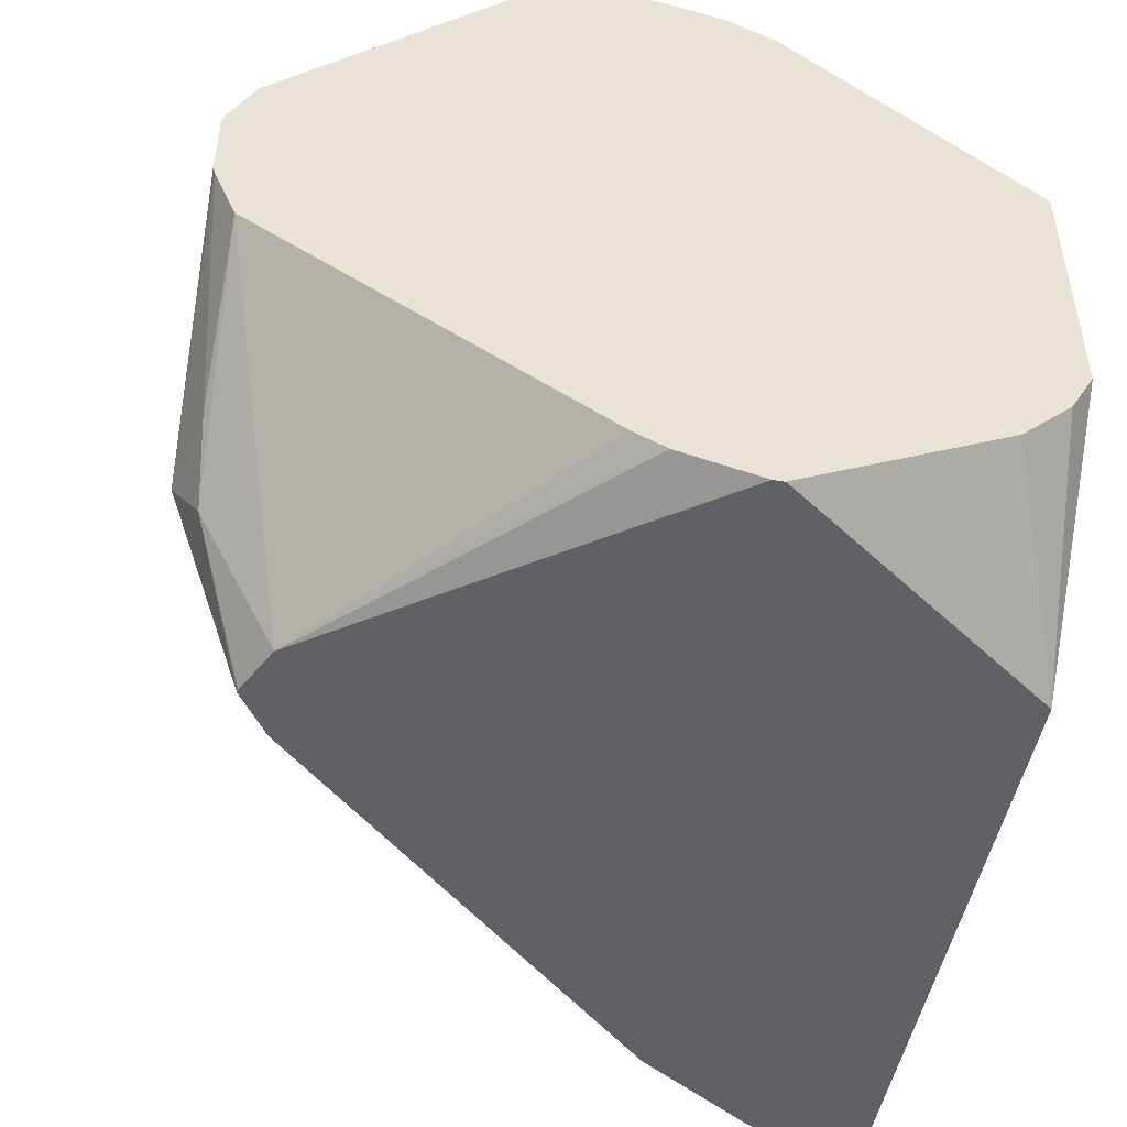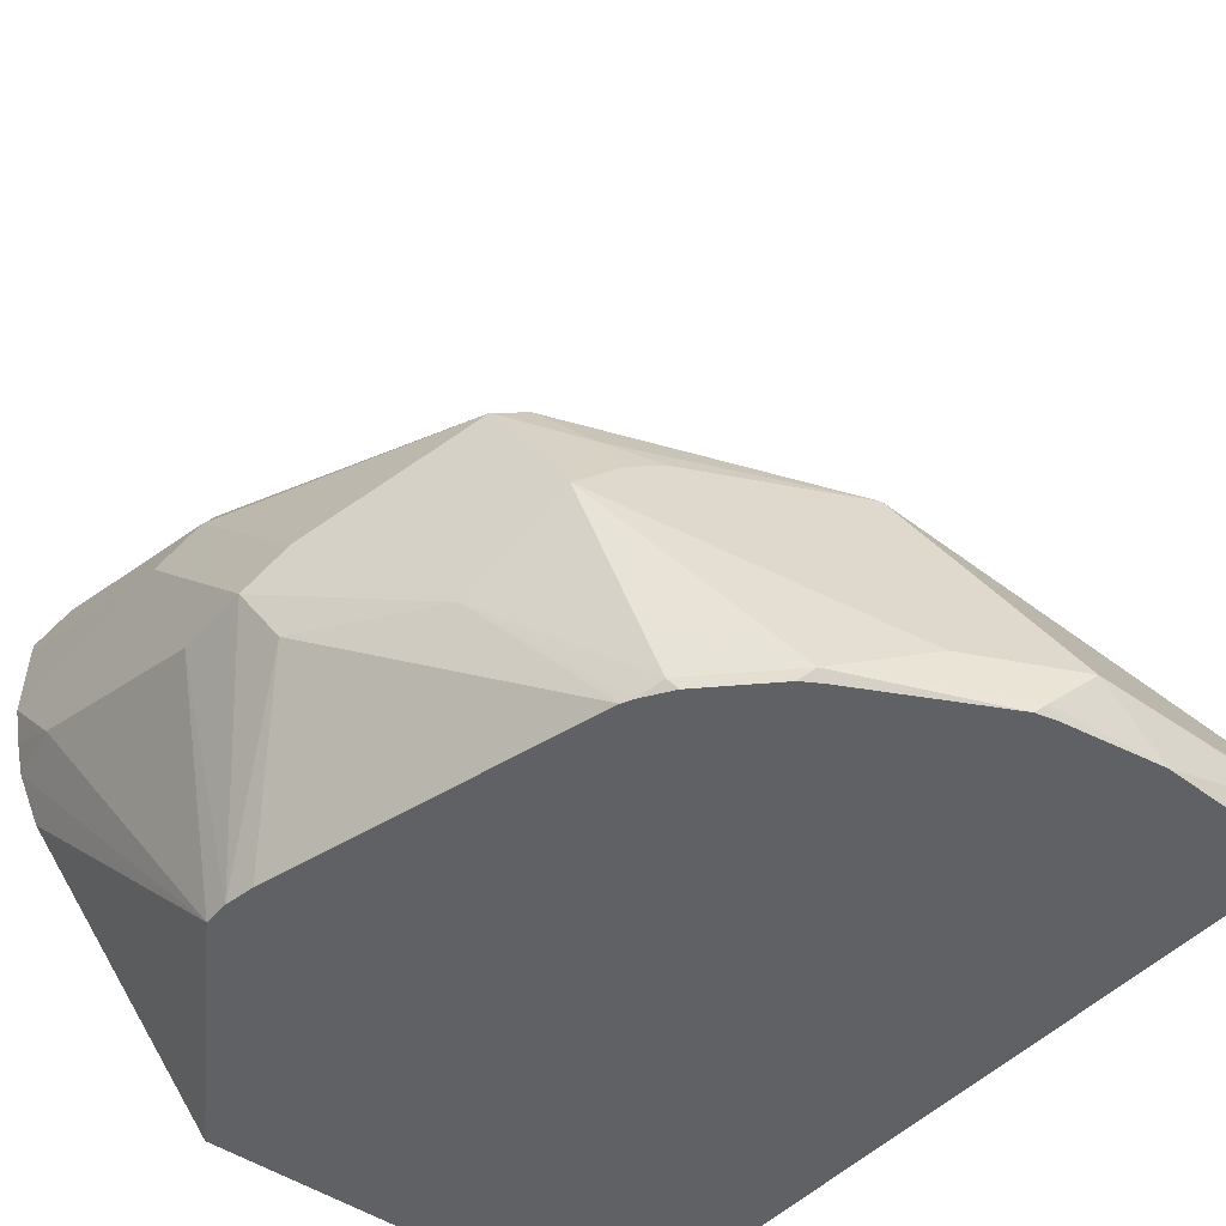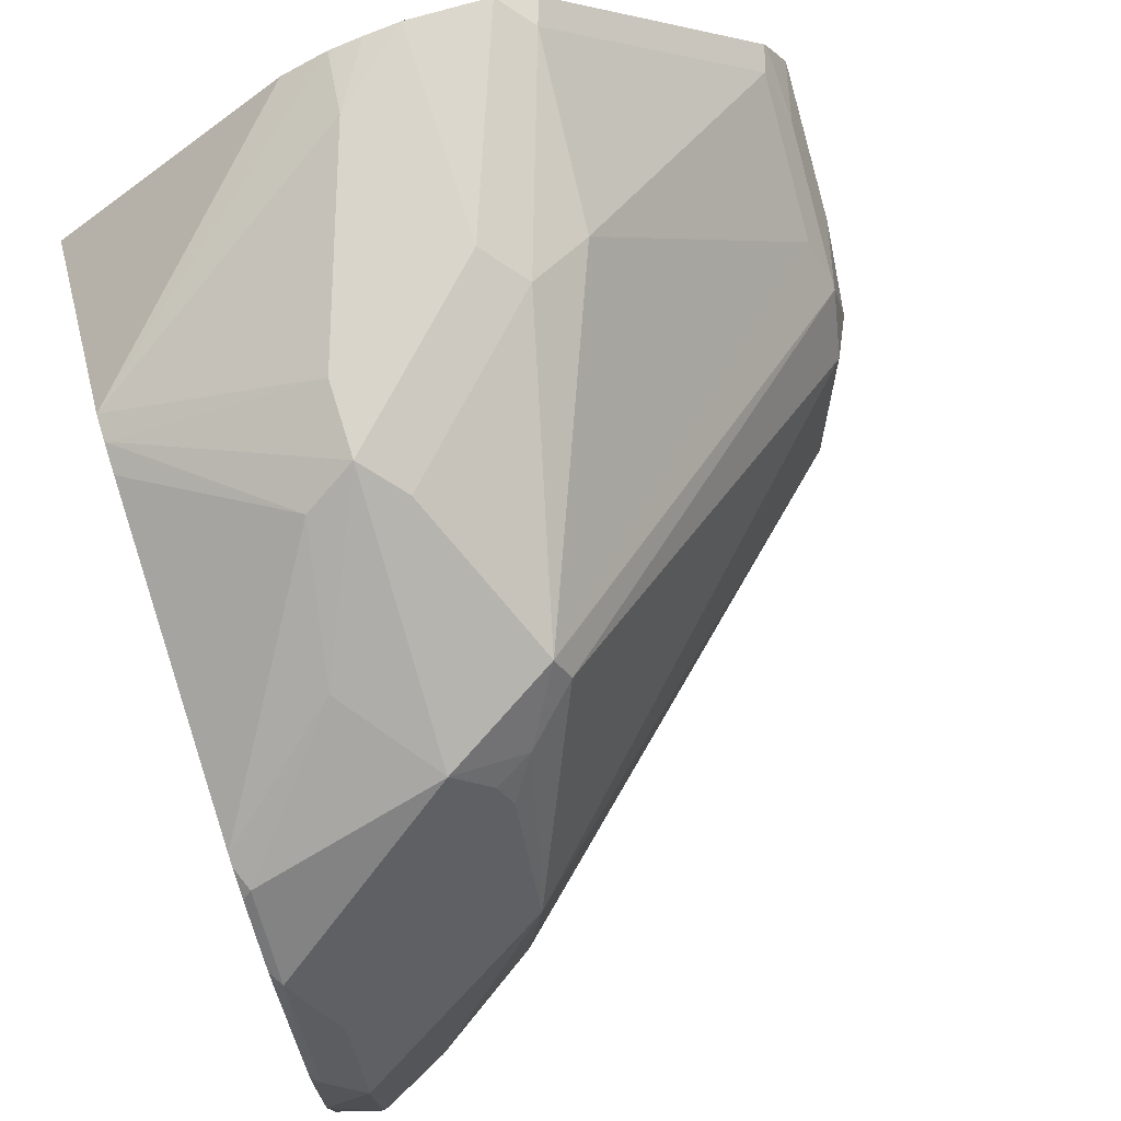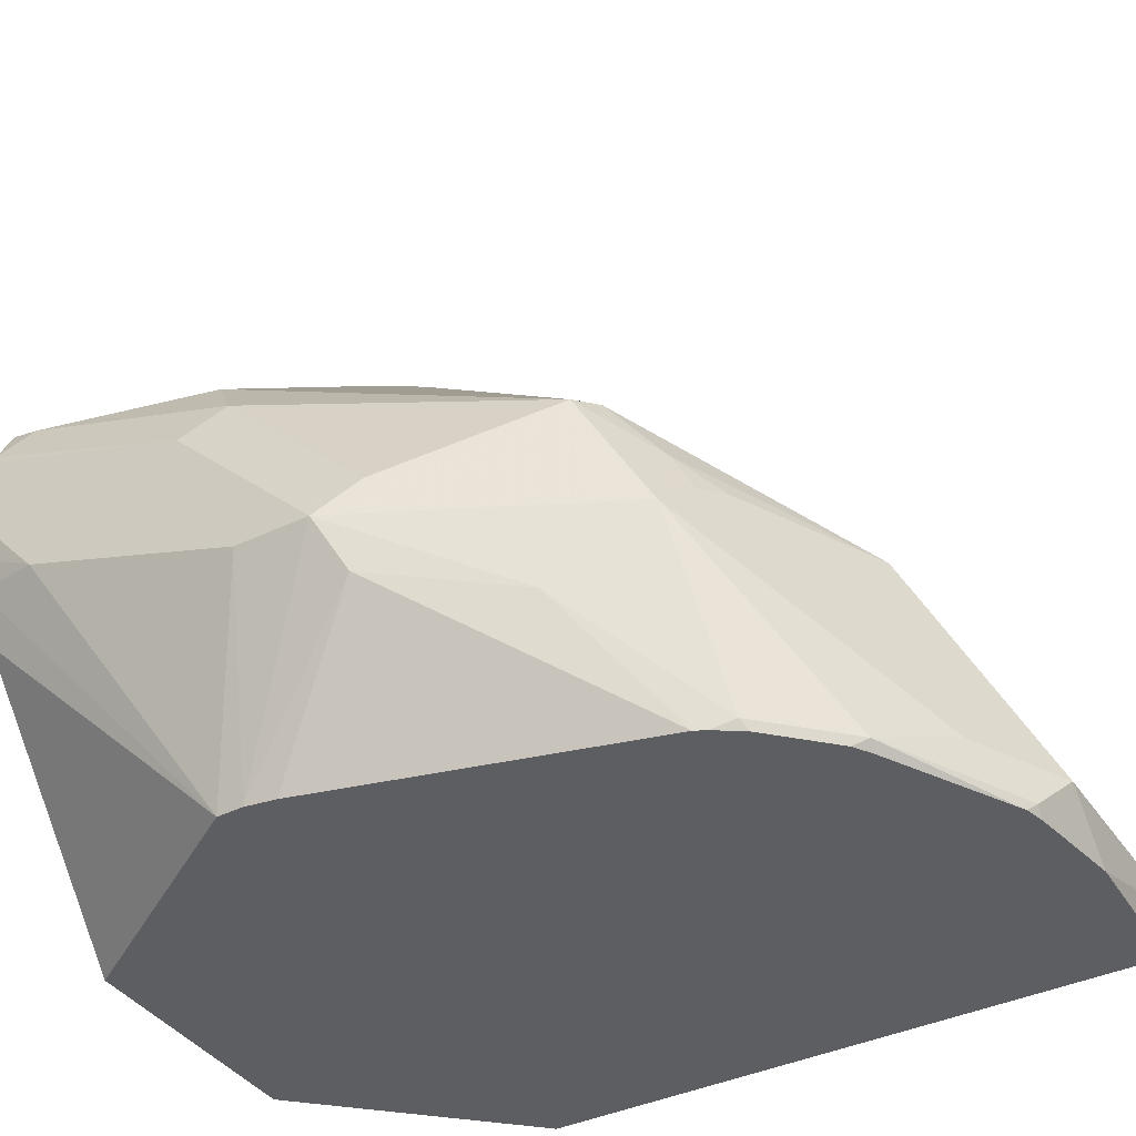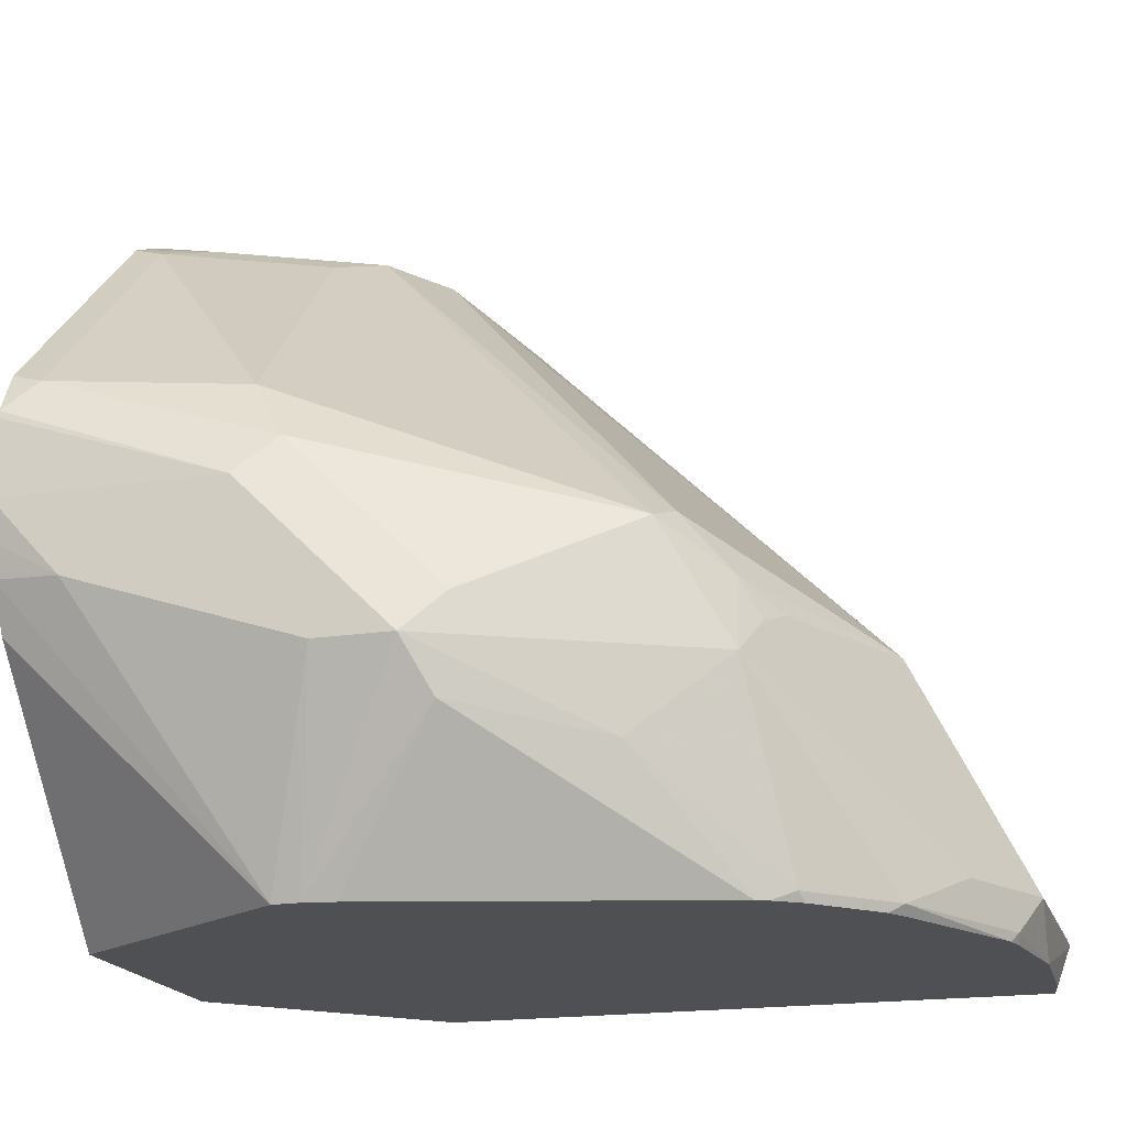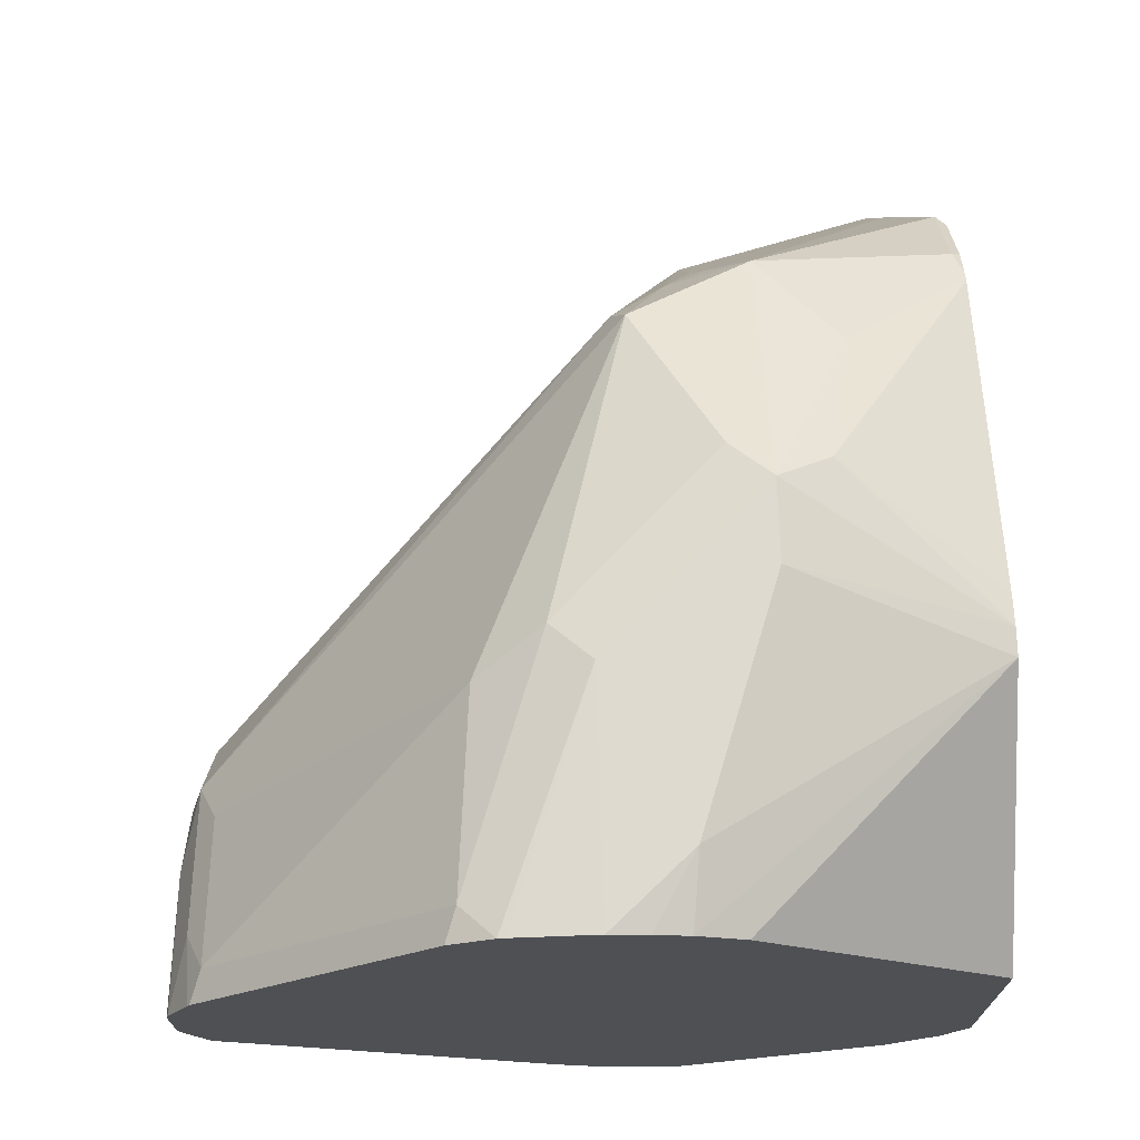
<metadata>
{"format":"obj","ext":"obj","renderer":"f3d","projection":"perspective","resolution":1024,"background":"white","views":[{"elev":-47.9,"azim":-100.2,"up":"+Z"},{"elev":-45.7,"azim":50.8,"up":"+Y"},{"elev":74.2,"azim":72.6,"up":"+Z"},{"elev":-39.2,"azim":30.8,"up":"+Y"},{"elev":-19.1,"azim":16.1,"up":"+Y"},{"elev":70.9,"azim":-91.7,"up":"+Z"}]}
</metadata>
<code>
v 0.3925 -0.1417 -0.5612
v 0.3925 -0.0837 -0.5116
v 0.3925 -0.1417 -0.6233
v 0.4507 -0.1417 -0.5227
v 0.3925 -0.07265 -0.5061
v 0.3925 -0.136 -0.6337
v 0.4411 -0.1417 -0.6691
v 0.4093 -0.0744 -0.5023
v 0.4572 -0.1417 -0.5226
v 0.4651 -0.09302 -0.5023
v 0.3938 -0.0713 -0.5054
v 0.3925 -0.07104 -0.5057
v 0.3925 -0.124 -0.645
v 0.3925 -0.1229 -0.6455
v 0.3925 -0.1116 -0.6512
v 0.3925 -0.08565 -0.6641
v 0.3925 -0.0757 -0.6691
v 0.5911 -0.1417 -0.6691
v 0.3925 -0.0558 -0.5023
v 0.3925 -0.06459 -0.5041
v 0.4646 -0.1417 -0.5238
v 0.4899 -0.1054 -0.5085
v 0.4837 -0.09302 -0.5023
v 0.3925 -0.07312 -0.6691
v 0.5952 -0.1309 -0.6691
v 0.5928 -0.1417 -0.6595
v 0.3925 -0.03722 -0.503
v 0.4465 -0.0558 -0.5023
v 0.5453 -0.1417 -0.5453
v 0.5232 -0.1116 -0.5256
v 0.493 -0.0837 -0.507
v 0.4651 -0.0744 -0.5023
v 0.5333 -0.09302 -0.5271
v 0.5302 -0.0651 -0.5256
v 0.3925 -0.05405 -0.6642
v 0.4525 0.01269 -0.6691
v 0.5952 -0.1302 -0.6691
v 0.5953 -0.1302 -0.614
v 0.5939 -0.1417 -0.6311
v 0.3925 -0.03546 -0.5032
v 0.4558 -0.04652 -0.507
v 0.4 -0.02792 -0.507
v 0.5462 -0.1417 -0.5457
v 0.548 -0.1417 -0.5467
v 0.5535 -0.1395 -0.5488
v 0.5519 -0.1302 -0.5457
v 0.5457 -0.09302 -0.5333
v 0.5442 -0.0744 -0.5419
v 0.5333 -0.062 -0.5333
v 0.4465 0.03255 -0.593
v 0.4372 0.02789 -0.5814
v 0.4465 -0.03102 -0.5147
v 0.3925 -0.04652 -0.6605
v 0.3925 0.03155 -0.6099
v 0.4403 0.03099 -0.645
v 0.4644 0.01859 -0.6691
v 0.5947 -0.1289 -0.6691
v 0.5829 -0.1302 -0.5891
v 0.5907 -0.1395 -0.6046
v 0.5767 -0.09302 -0.5953
v 0.5901 -0.1417 -0.6068
v 0.3925 -0.02539 -0.5082
v 0.4 0.02789 -0.5628
v 0.5546 -0.1417 -0.551
v 0.5652 -0.1417 -0.5617
v 0.5721 -0.1395 -0.5675
v 0.5519 -0.09302 -0.5457
v 0.5488 -0.0837 -0.5442
v 0.5519 -0.0806 -0.5519
v 0.5705 -0.0806 -0.5891
v 0.5488 -0.0651 -0.5721
v 0.4589 0.03099 -0.6077
v 0.4465 0.03721 -0.614
v 0.4279 0.03721 -0.5953
v 0.4093 0.03255 -0.5744
v 0.3925 0.0367 -0.5973
v 0.4256 0.03255 -0.6325
v 0.4465 0.03721 -0.6325
v 0.4653 0.01873 -0.6691
v 0.5864 -0.1123 -0.6691
v 0.589 -0.1417 -0.6024
v 0.3925 0.03041 -0.5641
v 0.3925 0.03115 -0.5653
v 0.5688 -0.1417 -0.5652
v 0.5715 -0.1417 -0.5696
v 0.4713 0.02479 -0.6388
v 0.5674 -0.0837 -0.6691
v 0.3925 0.03721 -0.5785
v 0.3925 0.03675 -0.5765
v 0.3925 0.03721 -0.5953
v 0.4764 0.01129 -0.6691
v 0.4775 0.01239 -0.6636
f 40 42 62
f 39 59 61
f 41 52 42
f 42 63 82
f 42 82 62
f 42 52 63
f 44 64 45
f 45 64 65
f 45 65 66
f 47 67 68
f 46 66 47
f 47 66 58
f 47 58 67
f 48 68 69
f 48 69 70
f 48 70 49
f 38 60 58
f 49 70 71
f 45 66 46
f 38 57 60
f 34 47 48
f 38 58 59
f 49 71 72
f 30 43 44
f 30 44 45
f 30 45 46
f 30 46 47
f 30 47 33
f 31 34 41
f 31 41 32
f 33 47 34
f 34 48 49
f 34 49 50
f 34 50 51
f 34 51 52
f 34 52 41
f 35 53 36
f 36 53 54
f 36 54 55
f 36 55 56
f 37 57 38
f 38 59 39
f 49 72 50
f 70 80 87
f 50 74 75
f 70 86 72
f 70 72 71
f 29 43 30
f 70 87 86
f 72 86 73
f 73 78 90
f 73 90 88
f 73 88 74
f 73 86 78
f 74 88 89
f 74 89 75
f 75 89 83
f 76 90 78
f 76 78 77
f 78 86 79
f 79 86 91
f 86 87 92
f 86 92 91
f 87 91 92
f 68 70 69
f 50 73 74
f 66 85 81
f 65 84 66
f 50 75 51
f 50 72 73
f 51 75 63
f 51 63 52
f 54 76 77
f 54 77 55
f 55 77 78
f 55 78 79
f 55 79 56
f 57 80 70
f 57 70 60
f 58 66 59
f 58 60 68
f 58 68 67
f 59 66 81
f 59 81 61
f 60 70 68
f 63 83 82
f 63 75 83
f 66 84 85
f 28 32 41
f 47 68 48
f 28 41 42
f 1 6 3
f 1 3 7
f 1 7 18
f 1 18 26
f 1 26 39
f 1 39 61
f 1 61 81
f 1 81 85
f 1 85 84
f 1 84 65
f 1 65 64
f 1 64 44
f 1 44 43
f 1 43 29
f 1 29 21
f 1 21 9
f 1 9 4
f 1 4 2
f 2 4 5
f 1 13 6
f 3 6 7
f 1 14 13
f 1 16 15
f 28 42 40
f 1 2 5
f 1 5 12
f 1 12 20
f 1 20 19
f 1 19 27
f 1 27 40
f 1 40 62
f 1 62 82
f 1 82 83
f 1 83 89
f 1 88 90
f 1 90 76
f 1 76 54
f 1 54 53
f 1 53 35
f 1 35 24
f 1 24 17
f 1 17 16
f 1 15 14
f 4 8 5
f 1 89 88
f 4 10 8
f 8 28 19
f 9 21 22
f 9 22 23
f 9 23 10
f 11 20 12
f 18 25 26
f 19 28 27
f 21 29 22
f 22 29 30
f 22 30 23
f 23 31 32
f 23 30 33
f 23 33 34
f 24 35 36
f 25 37 38
f 25 38 39
f 25 39 26
f 4 9 10
f 27 28 40
f 8 32 28
f 8 23 32
f 23 34 31
f 8 20 11
f 5 11 12
f 8 10 23
f 5 8 11
f 6 13 7
f 7 13 14
f 7 15 16
f 7 16 17
f 7 17 24
f 7 24 36
f 7 36 56
f 7 14 15
f 7 79 91
f 7 91 87
f 7 87 80
f 8 19 20
f 7 80 57
f 7 57 37
f 7 56 79
f 7 37 25
f 7 25 18

</code>
